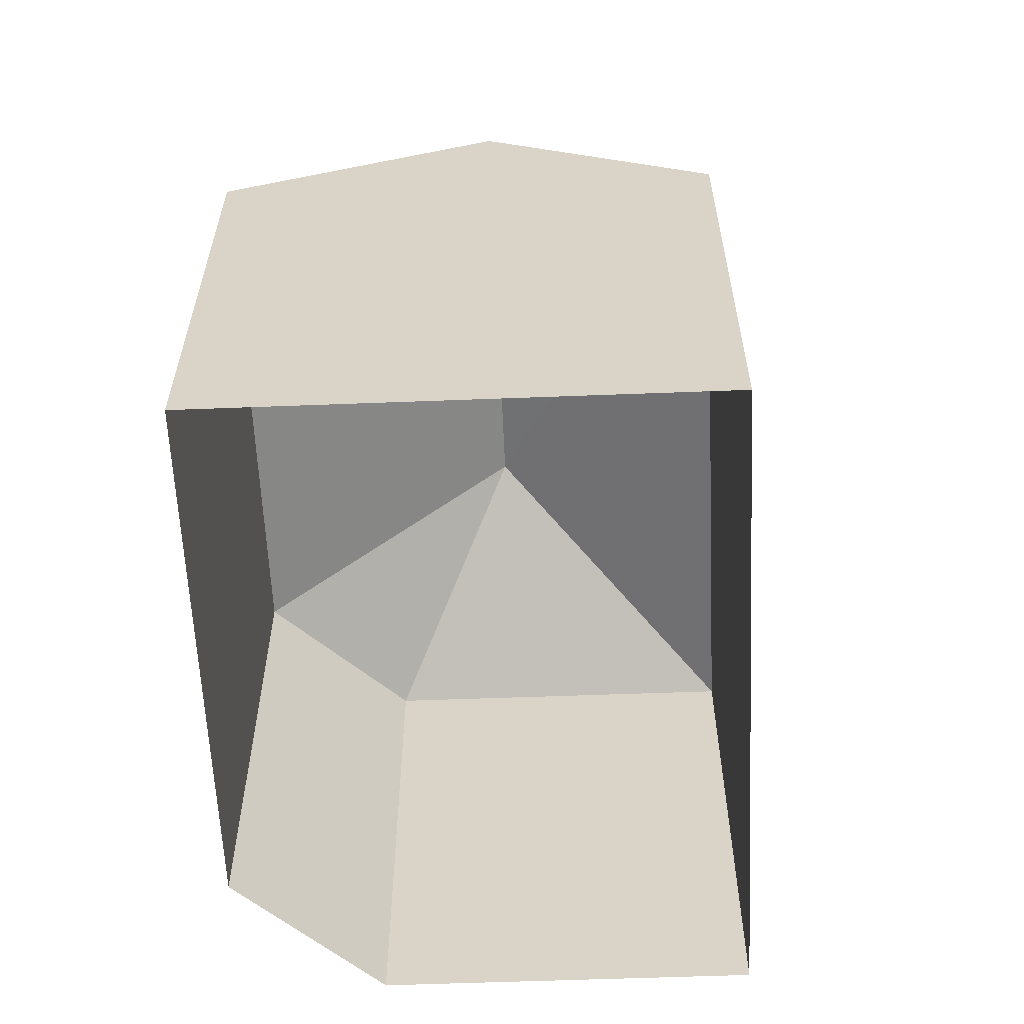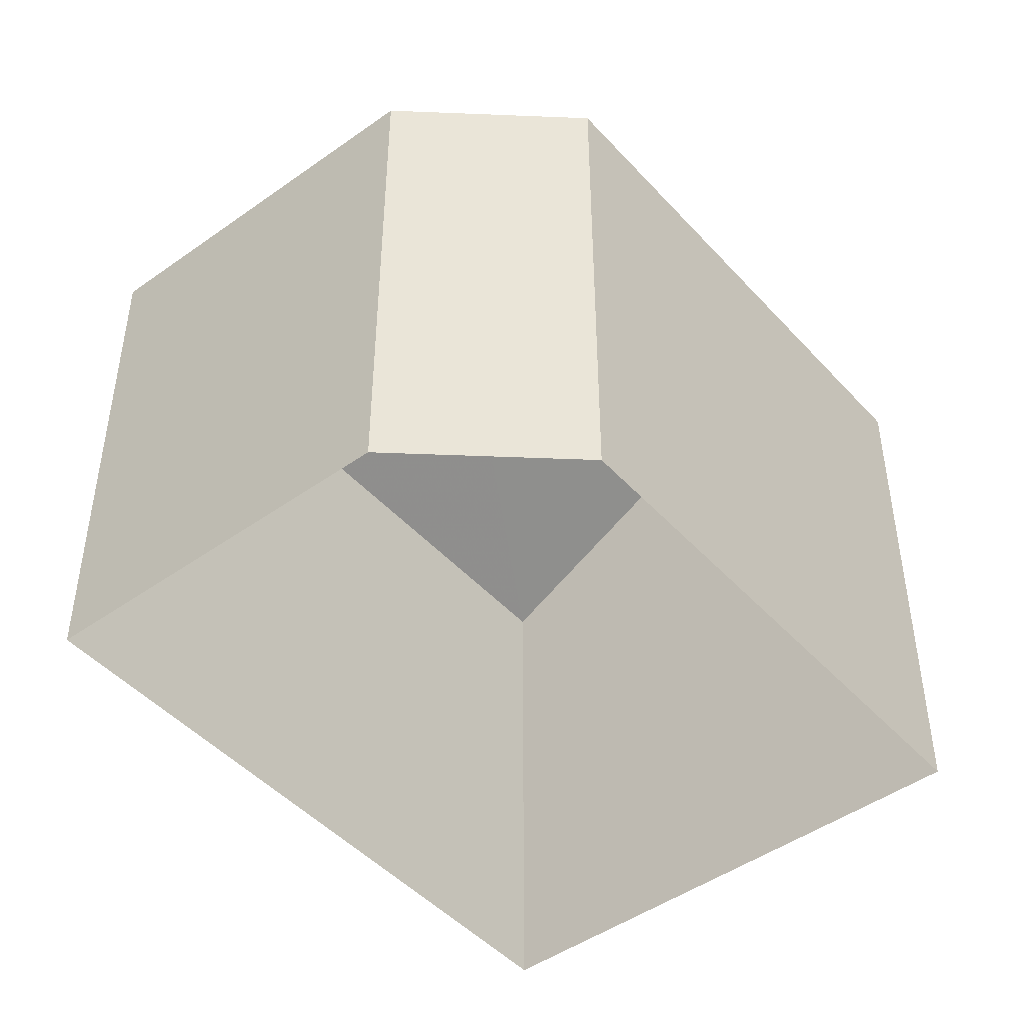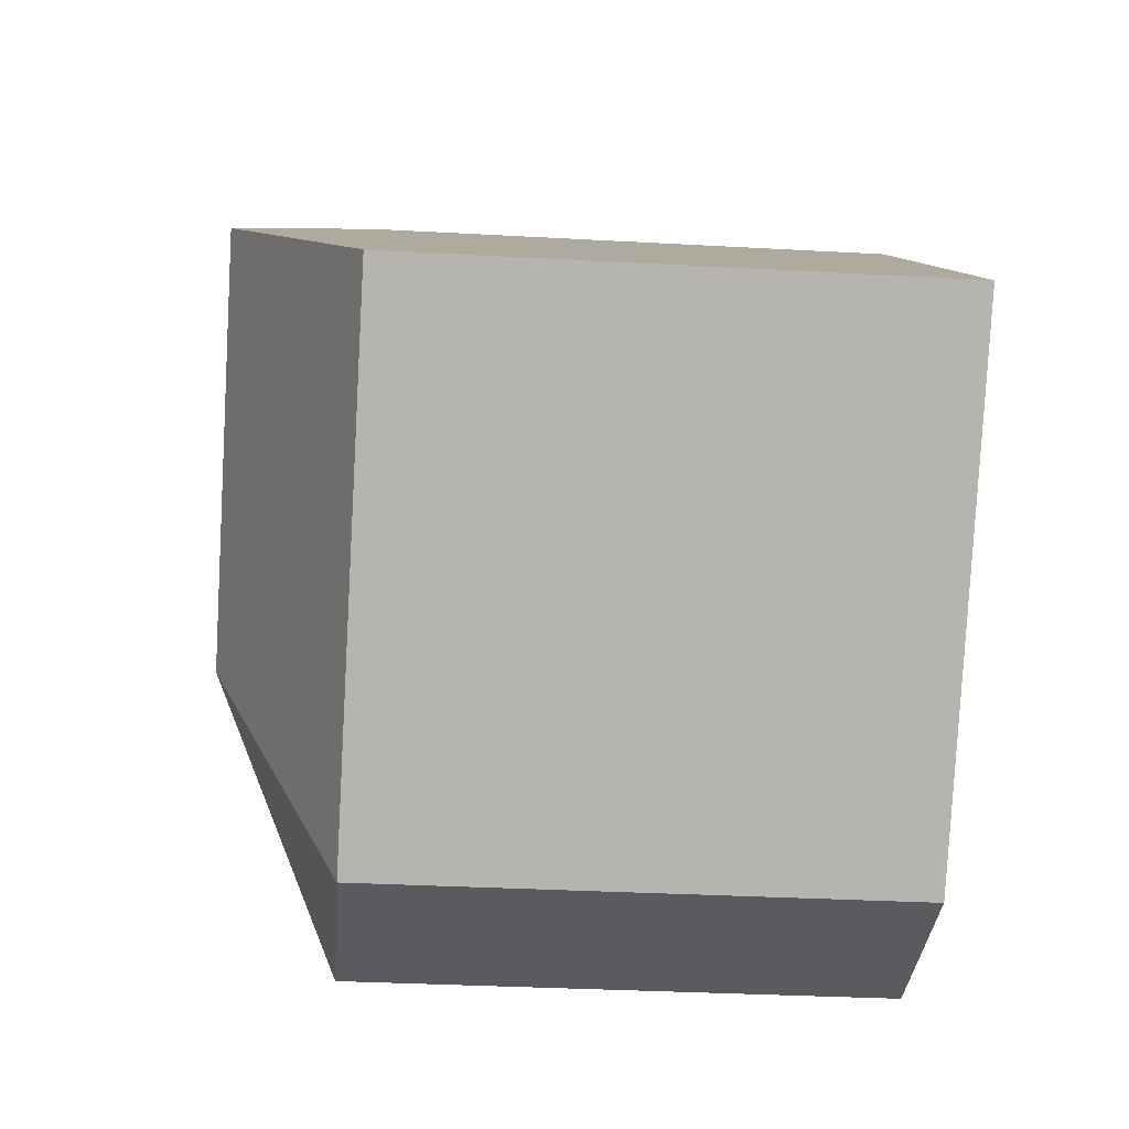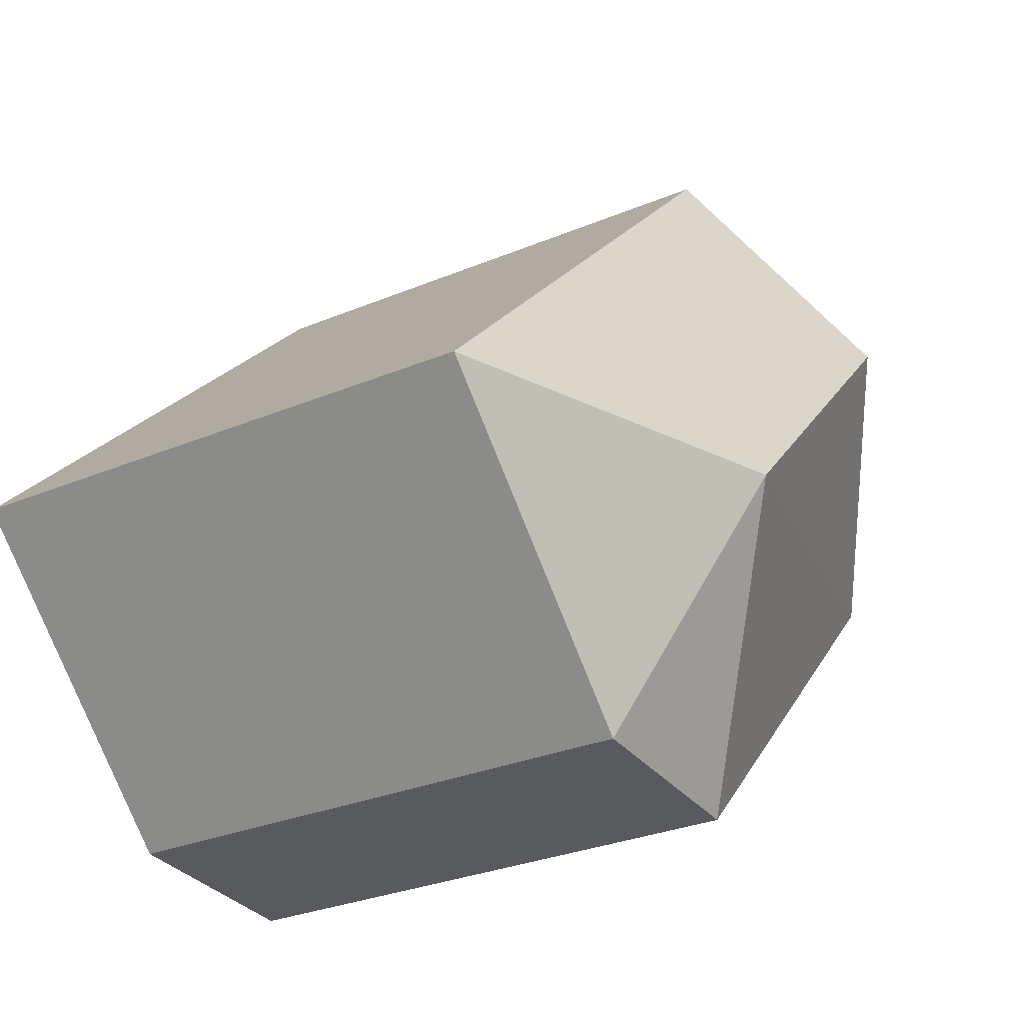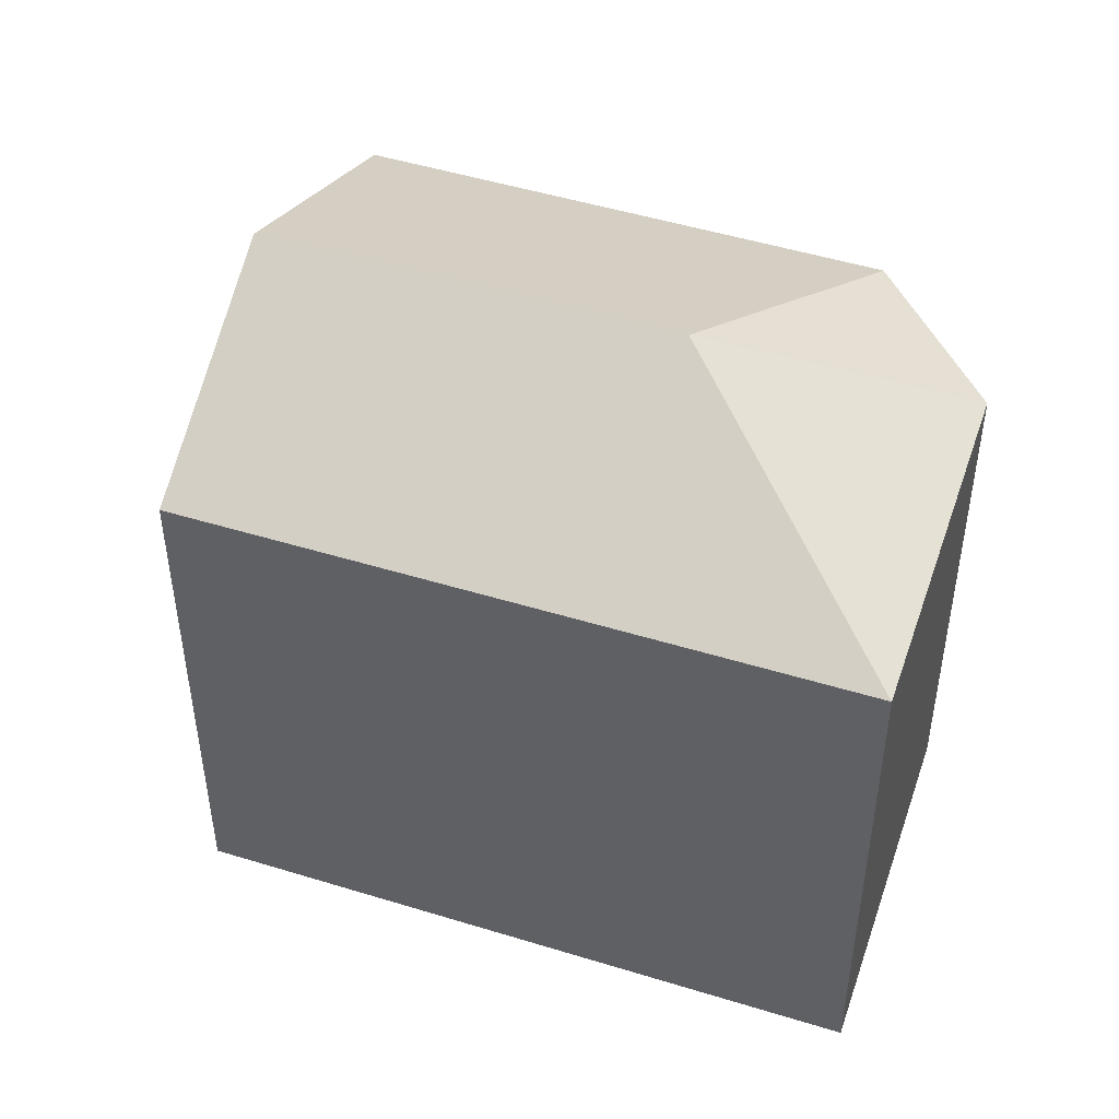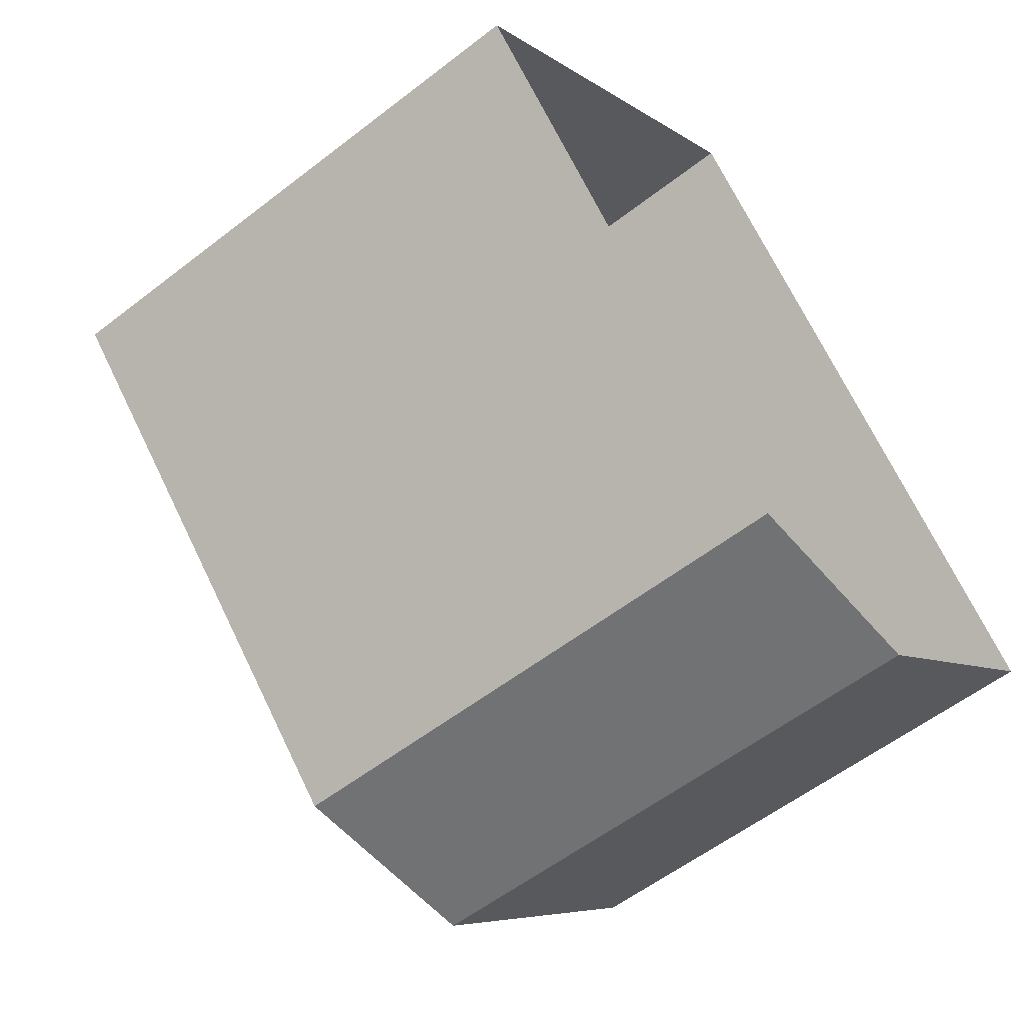
<metadata>
{"format":"obj","ext":"obj","renderer":"f3d","projection":"perspective","resolution":1024,"background":"white","views":[{"elev":-60.6,"azim":138.5,"up":"+Z"},{"elev":-46.6,"azim":-4.5,"up":"+Z"},{"elev":-34.7,"azim":85.5,"up":"+Y"},{"elev":-30.1,"azim":-58.8,"up":"+Y"},{"elev":48.1,"azim":-115.0,"up":"+Z"},{"elev":-56.9,"azim":129.0,"up":"+Y"}]}
</metadata>
<code>
v -2.236e+05 -1.273e+05 17.09
v -2.236e+05 -1.273e+05 17.09
v -2.236e+05 -1.273e+05 17.09
v -2.236e+05 -1.273e+05 17.09
v -2.236e+05 -1.273e+05 17.09
v -2.236e+05 -1.273e+05 25.09
v -2.236e+05 -1.273e+05 23.53
v -2.236e+05 -1.273e+05 23.53
v -2.236e+05 -1.273e+05 23.53
v -2.236e+05 -1.273e+05 23.53
v -2.236e+05 -1.273e+05 25.09
v -2.236e+05 -1.273e+05 23.53
f 1 2 3
f 1 3 4
f 2 5 3
f 6 7 8
f 9 10 6
f 11 9 6
f 6 12 11
f 6 8 12
f 6 10 7
f 10 5 2
f 7 10 2
f 4 3 12
f 12 9 11
f 12 3 9
f 12 1 4
f 12 8 1
f 8 2 1
f 8 7 2
f 10 3 5
f 10 9 3

</code>
